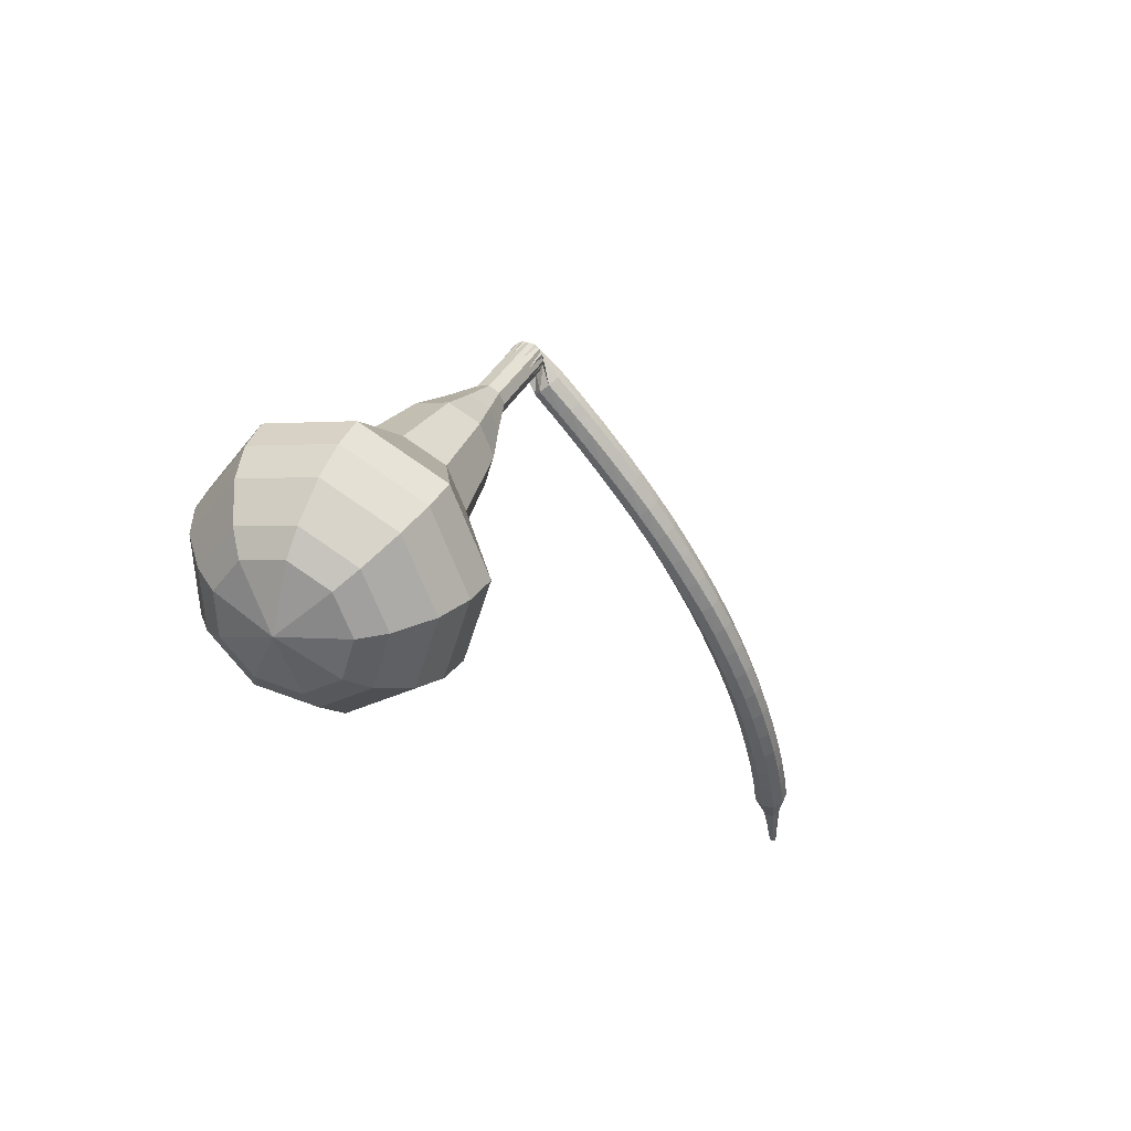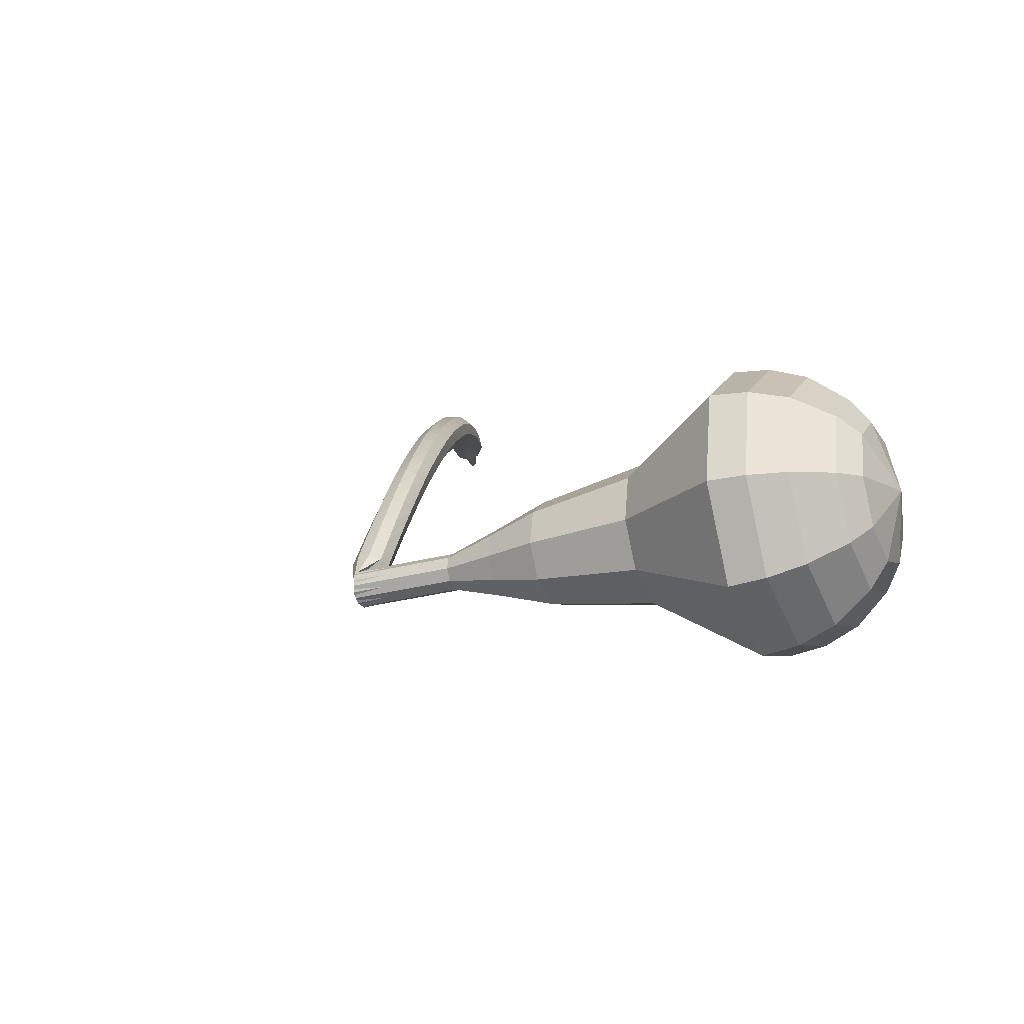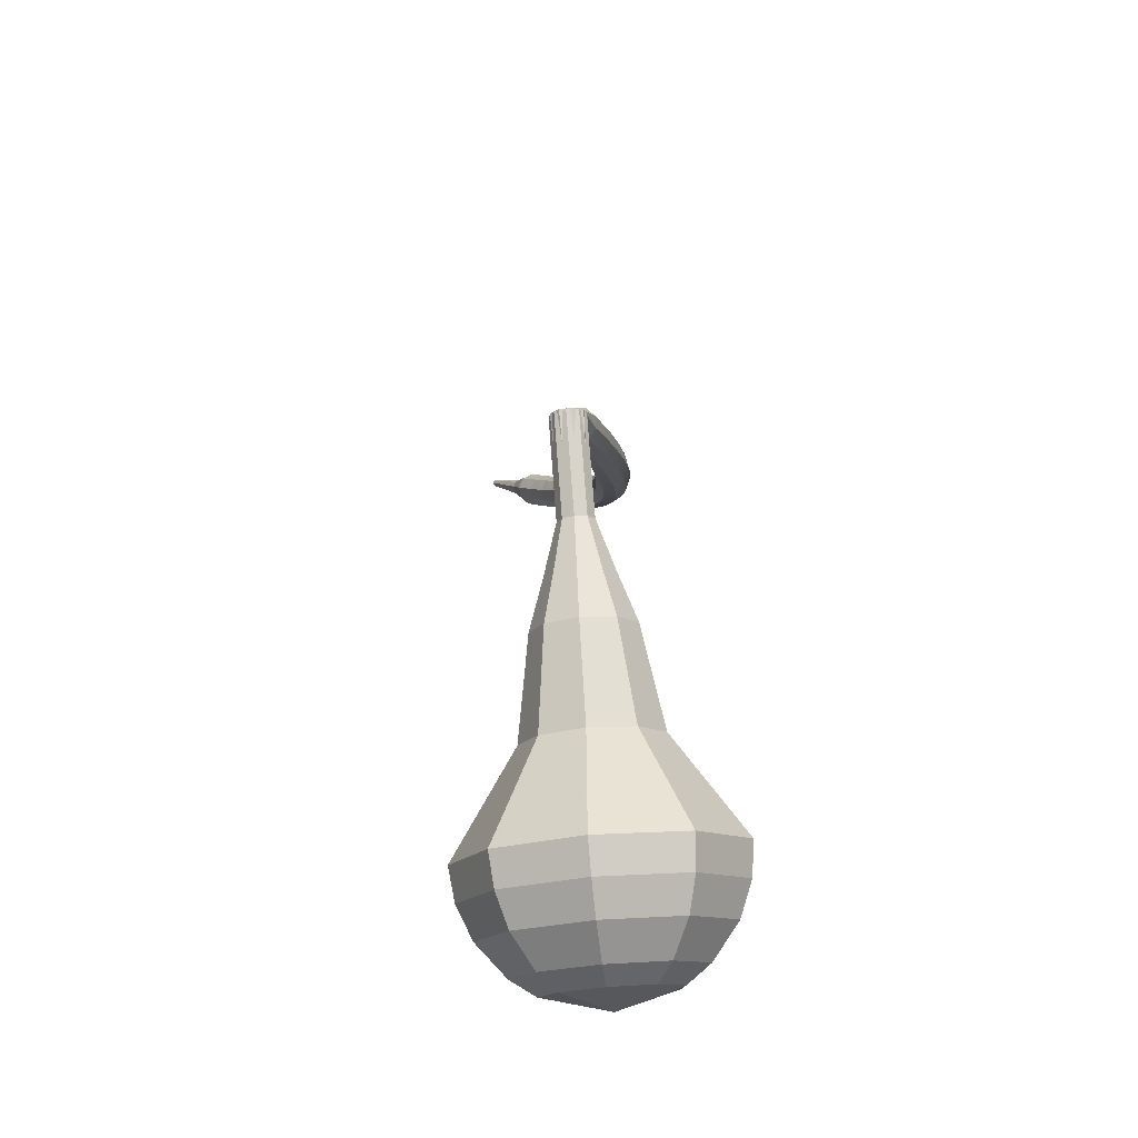
<metadata>
{"format":"obj","ext":"obj","renderer":"f3d","projection":"perspective","resolution":1024,"background":"white","views":[{"elev":-16.8,"azim":152.8,"up":"+Z"},{"elev":40.0,"azim":60.1,"up":"+Y"},{"elev":30.8,"azim":116.0,"up":"+Z"}]}
</metadata>
<code>
g tube1
v 168 137.9 165.1
v 165.5 137.7 162.8
v 163 139.6 161.6
v 161.6 142.7 162
v 162 145.5 163.9
v 164 146.7 166.3
v 166.7 145.8 168.2
v 168.8 143.2 168.6
v 169.3 140.1 167.4
v 168 137.9 165.1
v 167.9 139.4 164.4
v 166.1 139.3 162.7
v 164.2 140.6 161.9
v 163.2 142.9 162.2
v 163.5 144.9 163.5
v 164.9 145.8 165.3
v 166.9 145.2 166.7
v 168.4 143.3 167
v 168.8 141 166.1
v 167.9 139.4 164.4
v 166.6 142.8 163.8
v 166.6 142.8 163.8
v 166.6 142.8 163.8
v 166.6 142.8 163.8
v 166.6 142.8 163.8
v 166.6 142.8 163.8
v 166.6 142.8 163.8
v 166.6 142.8 163.8
v 166.6 142.8 163.8
v 166.6 142.8 163.8
v 147.8 132.3 184.7
v 147.5 131.9 184.2
v 147.7 131.3 184
v 148.1 130.7 184.1
v 148.6 130.5 184.5
v 149 130.8 185
v 149 131.3 185.4
v 148.8 131.9 185.5
v 148.3 132.3 185.2
v 147.8 132.3 184.7
v 146.9 132.4 183.5
v 147.3 132.2 183
v 147.6 131.6 182.8
v 147.5 130.9 182.9
v 147.2 130.5 183.3
v 146.8 130.4 183.8
v 146.4 130.8 184.2
v 146.3 131.5 184.3
v 146.5 132.1 184
v 146.9 132.4 183.5
v 145.5 132.2 182.3
v 145.9 132.1 181.8
v 146.2 131.5 181.6
v 146.2 130.8 181.7
v 145.9 130.3 182.1
v 145.5 130.3 182.6
v 145.1 130.7 183
v 144.9 131.4 183.1
v 145.1 132 182.8
v 145.5 132.2 182.3
v 144.1 132 181.1
v 144.5 131.9 180.7
v 144.8 131.3 180.4
v 144.9 130.7 180.5
v 144.6 130.2 180.9
v 144.2 130.1 181.4
v 143.7 130.5 181.8
v 143.6 131.1 181.9
v 143.7 131.7 181.6
v 144.1 132 181.1
v 142.7 131.8 180
v 143.1 131.6 179.5
v 143.5 131.1 179.2
v 143.5 130.4 179.3
v 143.3 129.9 179.7
v 142.9 129.8 180.2
v 142.4 130.2 180.6
v 142.2 130.8 180.7
v 142.3 131.5 180.5
v 142.7 131.8 180
v 141.3 131.5 178.8
v 141.7 131.3 178.3
v 142.1 130.8 178.1
v 142.2 130.1 178.2
v 142 129.6 178.6
v 141.6 129.5 179.1
v 141.1 129.9 179.5
v 140.9 130.5 179.6
v 140.9 131.1 179.3
v 141.3 131.5 178.8
v 139.9 131 177.7
v 140.3 131 177.2
v 140.7 130.5 176.9
v 140.9 129.8 177
v 140.7 129.3 177.4
v 140.3 129.1 177.9
v 139.8 129.5 178.4
v 139.5 130.1 178.4
v 139.6 130.7 178.2
v 139.9 131 177.7
v 138.5 130.6 176.6
v 139 130.5 176.1
v 139.4 130 175.8
v 139.6 129.4 175.9
v 139.4 128.8 176.3
v 139 128.7 176.8
v 138.6 129 177.2
v 138.2 129.6 177.3
v 138.2 130.2 177.1
v 138.5 130.6 176.6
v 137.2 130 175.5
v 137.6 129.9 175
v 138 129.5 174.7
v 138.2 128.8 174.8
v 138.1 128.3 175.2
v 137.8 128.1 175.7
v 137.3 128.4 176.2
v 137 129 176.3
v 136.9 129.6 176
v 137.2 130 175.5
v 135.8 129.3 174.4
v 136.3 129.3 173.9
v 136.7 128.9 173.6
v 137 128.2 173.7
v 136.9 127.7 174.1
v 136.5 127.5 174.7
v 136 127.8 175.1
v 135.7 128.3 175.2
v 135.6 129 174.9
v 135.8 129.3 174.4
v 134.5 128.6 173.4
v 134.9 128.6 172.8
v 135.4 128.2 172.6
v 135.7 127.6 172.7
v 135.6 127.1 173.1
v 135.3 126.9 173.6
v 134.8 127.1 174.1
v 134.4 127.6 174.2
v 134.3 128.2 173.9
v 134.5 128.6 173.4
v 133.2 127.8 172.4
v 133.6 127.8 171.8
v 134.1 127.4 171.5
v 134.4 126.8 171.6
v 134.4 126.3 172.1
v 134.1 126.1 172.6
v 133.6 126.3 173.1
v 133.2 126.8 173.2
v 133 127.4 172.9
v 133.2 127.8 172.4
v 131.9 126.9 171.4
v 132.4 126.9 170.8
v 132.9 126.6 170.5
v 133.2 126 170.6
v 133.2 125.5 171.1
v 132.9 125.3 171.7
v 132.5 125.4 172.1
v 132 125.9 172.2
v 131.8 126.5 171.9
v 131.9 126.9 171.4
v 130.7 126 170.4
v 131.1 126 169.9
v 131.6 125.7 169.6
v 132 125.1 169.7
v 132.1 124.6 170.1
v 131.8 124.4 170.7
v 131.3 124.5 171.2
v 130.8 125 171.3
v 130.6 125.6 171
v 130.7 126 170.4
v 129.5 125 169.5
v 129.9 125 169
v 130.4 124.7 168.7
v 130.8 124.1 168.8
v 130.9 123.6 169.2
v 130.7 123.4 169.8
v 130.2 123.6 170.3
v 129.7 124 170.4
v 129.4 124.6 170.1
v 129.5 125 169.5
v 128.3 123.9 168.6
v 128.7 123.9 168.1
v 129.2 123.6 167.8
v 129.7 123.1 167.9
v 129.8 122.6 168.3
v 129.6 122.4 168.9
v 129.1 122.5 169.4
v 128.6 122.9 169.5
v 128.3 123.5 169.2
v 128.3 123.9 168.6
v 127.2 122.7 167.8
v 127.6 122.7 167.2
v 128.1 122.5 166.9
v 128.6 122 167
v 128.7 121.5 167.5
v 128.5 121.3 168.1
v 128 121.4 168.6
v 127.5 121.8 168.7
v 127.2 122.3 168.4
v 127.2 122.7 167.8
v 126.1 121.5 167
v 126.5 121.5 166.4
v 127 121.3 166.1
v 127.5 120.8 166.2
v 127.7 120.3 166.7
v 127.5 120.1 167.3
v 127 120.2 167.8
v 126.4 120.6 167.9
v 126.1 121.1 167.6
v 126.1 121.5 167
v 125 120.2 166.3
v 125.4 120.3 165.7
v 125.9 120 165.4
v 126.4 119.5 165.5
v 126.6 119.1 165.9
v 126.5 118.9 166.6
v 126 119 167
v 125.4 119.4 167.2
v 125.1 119.8 166.8
v 125 120.2 166.3
v 124 118.9 165.5
v 124.4 118.9 164.9
v 124.9 118.7 164.6
v 125.4 118.2 164.7
v 125.7 117.8 165.2
v 125.5 117.6 165.9
v 125 117.7 166.3
v 124.5 118.1 166.4
v 124.1 118.5 166.1
v 124 118.9 165.5
v 123 117.5 164.9
v 123.4 117.5 164.3
v 123.9 117.3 163.9
v 124.5 116.9 164.1
v 124.7 116.5 164.5
v 124.6 116.3 165.2
v 124.1 116.4 165.7
v 123.5 116.7 165.8
v 123.1 117.1 165.5
v 123 117.5 164.9
v 122.5 115.8 164.2
v 122.7 115.8 163.9
v 122.9 115.7 163.8
v 123.2 115.5 163.8
v 123.4 115.3 164.1
v 123.3 115.2 164.4
v 123 115.2 164.6
v 122.8 115.4 164.7
v 122.5 115.6 164.5
v 122.5 115.8 164.2
v 121.7 114.3 163.6
v 121.8 114.3 163.4
v 122 114.2 163.3
v 122.2 114.1 163.3
v 122.3 114 163.5
v 122.2 113.9 163.7
v 122.1 113.9 163.8
v 121.9 114 163.9
v 121.7 114.2 163.8
v 121.7 114.3 163.6
v 120.9 112.8 162.9
v 121 112.8 162.8
v 121.1 112.8 162.8
v 121.2 112.7 162.8
v 121.3 112.6 162.9
v 121.2 112.6 163
v 121.1 112.6 163.1
v 121 112.6 163.1
v 120.9 112.7 163.1
v 120.9 112.8 162.9
f 1 2 12
f 12 11 1
f 2 3 13
f 13 12 2
f 3 4 14
f 14 13 3
f 4 5 15
f 15 14 4
f 5 6 16
f 16 15 5
f 6 7 17
f 17 16 6
f 7 8 18
f 18 17 7
f 8 9 19
f 19 18 8
f 9 10 20
f 20 19 9
f 11 12 22
f 22 21 11
f 12 13 23
f 23 22 12
f 13 14 24
f 24 23 13
f 14 15 25
f 25 24 14
f 15 16 26
f 26 25 15
f 16 17 27
f 27 26 16
f 17 18 28
f 28 27 17
f 18 19 29
f 29 28 18
f 19 20 30
f 30 29 19
f 21 22 32
f 32 31 21
f 22 23 33
f 33 32 22
f 23 24 34
f 34 33 23
f 24 25 35
f 35 34 24
f 25 26 36
f 36 35 25
f 26 27 37
f 37 36 26
f 27 28 38
f 38 37 27
f 28 29 39
f 39 38 28
f 29 30 40
f 40 39 29
f 31 32 42
f 42 41 31
f 32 33 43
f 43 42 32
f 33 34 44
f 44 43 33
f 34 35 45
f 45 44 34
f 35 36 46
f 46 45 35
f 36 37 47
f 47 46 36
f 37 38 48
f 48 47 37
f 38 39 49
f 49 48 38
f 39 40 50
f 50 49 39
f 41 42 52
f 52 51 41
f 42 43 53
f 53 52 42
f 43 44 54
f 54 53 43
f 44 45 55
f 55 54 44
f 45 46 56
f 56 55 45
f 46 47 57
f 57 56 46
f 47 48 58
f 58 57 47
f 48 49 59
f 59 58 48
f 49 50 60
f 60 59 49
f 51 52 62
f 62 61 51
f 52 53 63
f 63 62 52
f 53 54 64
f 64 63 53
f 54 55 65
f 65 64 54
f 55 56 66
f 66 65 55
f 56 57 67
f 67 66 56
f 57 58 68
f 68 67 57
f 58 59 69
f 69 68 58
f 59 60 70
f 70 69 59
f 61 62 72
f 72 71 61
f 62 63 73
f 73 72 62
f 63 64 74
f 74 73 63
f 64 65 75
f 75 74 64
f 65 66 76
f 76 75 65
f 66 67 77
f 77 76 66
f 67 68 78
f 78 77 67
f 68 69 79
f 79 78 68
f 69 70 80
f 80 79 69
f 71 72 82
f 82 81 71
f 72 73 83
f 83 82 72
f 73 74 84
f 84 83 73
f 74 75 85
f 85 84 74
f 75 76 86
f 86 85 75
f 76 77 87
f 87 86 76
f 77 78 88
f 88 87 77
f 78 79 89
f 89 88 78
f 79 80 90
f 90 89 79
f 81 82 92
f 92 91 81
f 82 83 93
f 93 92 82
f 83 84 94
f 94 93 83
f 84 85 95
f 95 94 84
f 85 86 96
f 96 95 85
f 86 87 97
f 97 96 86
f 87 88 98
f 98 97 87
f 88 89 99
f 99 98 88
f 89 90 100
f 100 99 89
f 91 92 102
f 102 101 91
f 92 93 103
f 103 102 92
f 93 94 104
f 104 103 93
f 94 95 105
f 105 104 94
f 95 96 106
f 106 105 95
f 96 97 107
f 107 106 96
f 97 98 108
f 108 107 97
f 98 99 109
f 109 108 98
f 99 100 110
f 110 109 99
f 101 102 112
f 112 111 101
f 102 103 113
f 113 112 102
f 103 104 114
f 114 113 103
f 104 105 115
f 115 114 104
f 105 106 116
f 116 115 105
f 106 107 117
f 117 116 106
f 107 108 118
f 118 117 107
f 108 109 119
f 119 118 108
f 109 110 120
f 120 119 109
f 111 112 122
f 122 121 111
f 112 113 123
f 123 122 112
f 113 114 124
f 124 123 113
f 114 115 125
f 125 124 114
f 115 116 126
f 126 125 115
f 116 117 127
f 127 126 116
f 117 118 128
f 128 127 117
f 118 119 129
f 129 128 118
f 119 120 130
f 130 129 119
f 121 122 132
f 132 131 121
f 122 123 133
f 133 132 122
f 123 124 134
f 134 133 123
f 124 125 135
f 135 134 124
f 125 126 136
f 136 135 125
f 126 127 137
f 137 136 126
f 127 128 138
f 138 137 127
f 128 129 139
f 139 138 128
f 129 130 140
f 140 139 129
f 131 132 142
f 142 141 131
f 132 133 143
f 143 142 132
f 133 134 144
f 144 143 133
f 134 135 145
f 145 144 134
f 135 136 146
f 146 145 135
f 136 137 147
f 147 146 136
f 137 138 148
f 148 147 137
f 138 139 149
f 149 148 138
f 139 140 150
f 150 149 139
f 141 142 152
f 152 151 141
f 142 143 153
f 153 152 142
f 143 144 154
f 154 153 143
f 144 145 155
f 155 154 144
f 145 146 156
f 156 155 145
f 146 147 157
f 157 156 146
f 147 148 158
f 158 157 147
f 148 149 159
f 159 158 148
f 149 150 160
f 160 159 149
f 151 152 162
f 162 161 151
f 152 153 163
f 163 162 152
f 153 154 164
f 164 163 153
f 154 155 165
f 165 164 154
f 155 156 166
f 166 165 155
f 156 157 167
f 167 166 156
f 157 158 168
f 168 167 157
f 158 159 169
f 169 168 158
f 159 160 170
f 170 169 159
f 161 162 172
f 172 171 161
f 162 163 173
f 173 172 162
f 163 164 174
f 174 173 163
f 164 165 175
f 175 174 164
f 165 166 176
f 176 175 165
f 166 167 177
f 177 176 166
f 167 168 178
f 178 177 167
f 168 169 179
f 179 178 168
f 169 170 180
f 180 179 169
f 171 172 182
f 182 181 171
f 172 173 183
f 183 182 172
f 173 174 184
f 184 183 173
f 174 175 185
f 185 184 174
f 175 176 186
f 186 185 175
f 176 177 187
f 187 186 176
f 177 178 188
f 188 187 177
f 178 179 189
f 189 188 178
f 179 180 190
f 190 189 179
f 181 182 192
f 192 191 181
f 182 183 193
f 193 192 182
f 183 184 194
f 194 193 183
f 184 185 195
f 195 194 184
f 185 186 196
f 196 195 185
f 186 187 197
f 197 196 186
f 187 188 198
f 198 197 187
f 188 189 199
f 199 198 188
f 189 190 200
f 200 199 189
f 191 192 202
f 202 201 191
f 192 193 203
f 203 202 192
f 193 194 204
f 204 203 193
f 194 195 205
f 205 204 194
f 195 196 206
f 206 205 195
f 196 197 207
f 207 206 196
f 197 198 208
f 208 207 197
f 198 199 209
f 209 208 198
f 199 200 210
f 210 209 199
f 201 202 212
f 212 211 201
f 202 203 213
f 213 212 202
f 203 204 214
f 214 213 203
f 204 205 215
f 215 214 204
f 205 206 216
f 216 215 205
f 206 207 217
f 217 216 206
f 207 208 218
f 218 217 207
f 208 209 219
f 219 218 208
f 209 210 220
f 220 219 209
f 211 212 222
f 222 221 211
f 212 213 223
f 223 222 212
f 213 214 224
f 224 223 213
f 214 215 225
f 225 224 214
f 215 216 226
f 226 225 215
f 216 217 227
f 227 226 216
f 217 218 228
f 228 227 217
f 218 219 229
f 229 228 218
f 219 220 230
f 230 229 219
f 221 222 232
f 232 231 221
f 222 223 233
f 233 232 222
f 223 224 234
f 234 233 223
f 224 225 235
f 235 234 224
f 225 226 236
f 236 235 225
f 226 227 237
f 237 236 226
f 227 228 238
f 238 237 227
f 228 229 239
f 239 238 228
f 229 230 240
f 240 239 229
f 231 232 242
f 242 241 231
f 232 233 243
f 243 242 232
f 233 234 244
f 244 243 233
f 234 235 245
f 245 244 234
f 235 236 246
f 246 245 235
f 236 237 247
f 247 246 236
f 237 238 248
f 248 247 237
f 238 239 249
f 249 248 238
f 239 240 250
f 250 249 239
f 241 242 252
f 252 251 241
f 242 243 253
f 253 252 242
f 243 244 254
f 254 253 243
f 244 245 255
f 255 254 244
f 245 246 256
f 256 255 245
f 246 247 257
f 257 256 246
f 247 248 258
f 258 257 247
f 248 249 259
f 259 258 248
f 249 250 260
f 260 259 249
f 251 252 262
f 262 261 251
f 252 253 263
f 263 262 252
f 253 254 264
f 264 263 253
f 254 255 265
f 265 264 254
f 255 256 266
f 266 265 255
f 256 257 267
f 267 266 256
f 257 258 268
f 268 267 257
f 258 259 269
f 269 268 258
f 259 260 270
f 270 269 259
v 148.8 130.6 184.7
v 148.3 130.6 184.3
v 147.8 131 184
v 147.5 131.6 184.1
v 147.6 132.1 184.5
v 148 132.4 185
v 148.5 132.2 185.3
v 149 131.7 185.4
v 149.1 131.1 185.2
v 148.8 130.6 184.7
v 150.5 131.7 182.8
v 150 131.6 182.3
v 149.5 132 182.1
v 149.2 132.6 182.1
v 149.3 133.2 182.5
v 149.7 133.5 183
v 150.3 133.3 183.4
v 150.7 132.7 183.5
v 150.8 132.1 183.2
v 150.5 131.7 182.8
v 152.3 132.8 180.8
v 151.7 132.7 180.3
v 151.2 133.1 180.1
v 150.9 133.7 180.2
v 151 134.3 180.6
v 151.4 134.5 181
v 152 134.3 181.4
v 152.4 133.8 181.5
v 152.5 133.2 181.3
v 152.3 132.8 180.8
v 154.4 133.1 178.8
v 153.5 133 178
v 152.5 133.7 177.5
v 152 134.9 177.7
v 152.1 135.9 178.4
v 152.9 136.4 179.3
v 153.9 136.1 180
v 154.7 135.1 180.1
v 154.9 133.9 179.7
v 154.4 133.1 178.8
v 156.6 133.4 176.9
v 155.2 133.2 175.6
v 153.8 134.3 174.9
v 153 136 175.1
v 153.2 137.6 176.2
v 154.3 138.3 177.6
v 155.8 137.8 178.6
v 157 136.3 178.8
v 157.4 134.6 178.2
v 156.6 133.4 176.9
v 160.6 134.7 172.9
v 158.7 134.5 171.2
v 156.7 136 170.3
v 155.7 138.3 170.6
v 156 140.4 172
v 157.5 141.3 173.8
v 159.5 140.7 175.3
v 161.1 138.7 175.6
v 161.5 136.3 174.7
v 160.6 134.7 172.9
v 166 133.6 169
v 162.2 133.3 165.5
v 158.3 136.2 163.7
v 156.2 140.8 164.3
v 156.8 145 167.2
v 159.8 146.9 170.8
v 163.9 145.6 173.7
v 167.1 141.6 174.3
v 167.9 136.9 172.5
v 166 133.6 169
v 167 134.5 167.7
v 163.3 134.3 164.3
v 159.6 137 162.6
v 157.5 141.5 163.2
v 158.1 145.6 165.9
v 161 147.4 169.5
v 164.9 146.1 172.2
v 168 142.3 172.8
v 168.8 137.7 171
v 167 134.5 167.7
v 167.7 135.9 166.4
v 164.4 135.7 163.4
v 161.1 138.1 161.8
v 159.2 142.1 162.4
v 159.7 145.8 164.8
v 162.4 147.4 168
v 165.9 146.3 170.4
v 168.7 142.8 171
v 169.4 138.7 169.4
v 167.7 135.9 166.4
v 168 137.9 165.1
v 165.5 137.7 162.8
v 163 139.6 161.6
v 161.6 142.7 162
v 162 145.5 163.9
v 164 146.7 166.3
v 166.7 145.8 168.2
v 168.8 143.2 168.6
v 169.3 140.1 167.4
v 168 137.9 165.1
v 167.9 139.4 164.4
v 166.1 139.3 162.7
v 164.2 140.6 161.9
v 163.2 142.9 162.2
v 163.5 144.9 163.5
v 164.9 145.8 165.3
v 166.9 145.2 166.7
v 168.4 143.3 167
v 168.8 141 166.1
v 167.9 139.4 164.4
v 166.6 142.8 163.8
v 166.6 142.8 163.8
v 166.6 142.8 163.8
v 166.6 142.8 163.8
v 166.6 142.8 163.8
v 166.6 142.8 163.8
v 166.6 142.8 163.8
v 166.6 142.8 163.8
v 166.6 142.8 163.8
v 166.6 142.8 163.8
f 271 272 282
f 282 281 271
f 272 273 283
f 283 282 272
f 273 274 284
f 284 283 273
f 274 275 285
f 285 284 274
f 275 276 286
f 286 285 275
f 276 277 287
f 287 286 276
f 277 278 288
f 288 287 277
f 278 279 289
f 289 288 278
f 279 280 290
f 290 289 279
f 281 282 292
f 292 291 281
f 282 283 293
f 293 292 282
f 283 284 294
f 294 293 283
f 284 285 295
f 295 294 284
f 285 286 296
f 296 295 285
f 286 287 297
f 297 296 286
f 287 288 298
f 298 297 287
f 288 289 299
f 299 298 288
f 289 290 300
f 300 299 289
f 291 292 302
f 302 301 291
f 292 293 303
f 303 302 292
f 293 294 304
f 304 303 293
f 294 295 305
f 305 304 294
f 295 296 306
f 306 305 295
f 296 297 307
f 307 306 296
f 297 298 308
f 308 307 297
f 298 299 309
f 309 308 298
f 299 300 310
f 310 309 299
f 301 302 312
f 312 311 301
f 302 303 313
f 313 312 302
f 303 304 314
f 314 313 303
f 304 305 315
f 315 314 304
f 305 306 316
f 316 315 305
f 306 307 317
f 317 316 306
f 307 308 318
f 318 317 307
f 308 309 319
f 319 318 308
f 309 310 320
f 320 319 309
f 311 312 322
f 322 321 311
f 312 313 323
f 323 322 312
f 313 314 324
f 324 323 313
f 314 315 325
f 325 324 314
f 315 316 326
f 326 325 315
f 316 317 327
f 327 326 316
f 317 318 328
f 328 327 317
f 318 319 329
f 329 328 318
f 319 320 330
f 330 329 319
f 321 322 332
f 332 331 321
f 322 323 333
f 333 332 322
f 323 324 334
f 334 333 323
f 324 325 335
f 335 334 324
f 325 326 336
f 336 335 325
f 326 327 337
f 337 336 326
f 327 328 338
f 338 337 327
f 328 329 339
f 339 338 328
f 329 330 340
f 340 339 329
f 331 332 342
f 342 341 331
f 332 333 343
f 343 342 332
f 333 334 344
f 344 343 333
f 334 335 345
f 345 344 334
f 335 336 346
f 346 345 335
f 336 337 347
f 347 346 336
f 337 338 348
f 348 347 337
f 338 339 349
f 349 348 338
f 339 340 350
f 350 349 339
f 341 342 352
f 352 351 341
f 342 343 353
f 353 352 342
f 343 344 354
f 354 353 343
f 344 345 355
f 355 354 344
f 345 346 356
f 356 355 345
f 346 347 357
f 357 356 346
f 347 348 358
f 358 357 347
f 348 349 359
f 359 358 348
f 349 350 360
f 360 359 349
f 351 352 362
f 362 361 351
f 352 353 363
f 363 362 352
f 353 354 364
f 364 363 353
f 354 355 365
f 365 364 354
f 355 356 366
f 366 365 355
f 356 357 367
f 367 366 356
f 357 358 368
f 368 367 357
f 358 359 369
f 369 368 358
f 359 360 370
f 370 369 359
f 361 362 372
f 372 371 361
f 362 363 373
f 373 372 362
f 363 364 374
f 374 373 363
f 364 365 375
f 375 374 364
f 365 366 376
f 376 375 365
f 366 367 377
f 377 376 366
f 367 368 378
f 378 377 367
f 368 369 379
f 379 378 368
f 369 370 380
f 380 379 369
f 371 372 382
f 382 381 371
f 372 373 383
f 383 382 372
f 373 374 384
f 384 383 373
f 374 375 385
f 385 384 374
f 375 376 386
f 386 385 375
f 376 377 387
f 387 386 376
f 377 378 388
f 388 387 377
f 378 379 389
f 389 388 378
f 379 380 390
f 390 389 379
g

</code>
